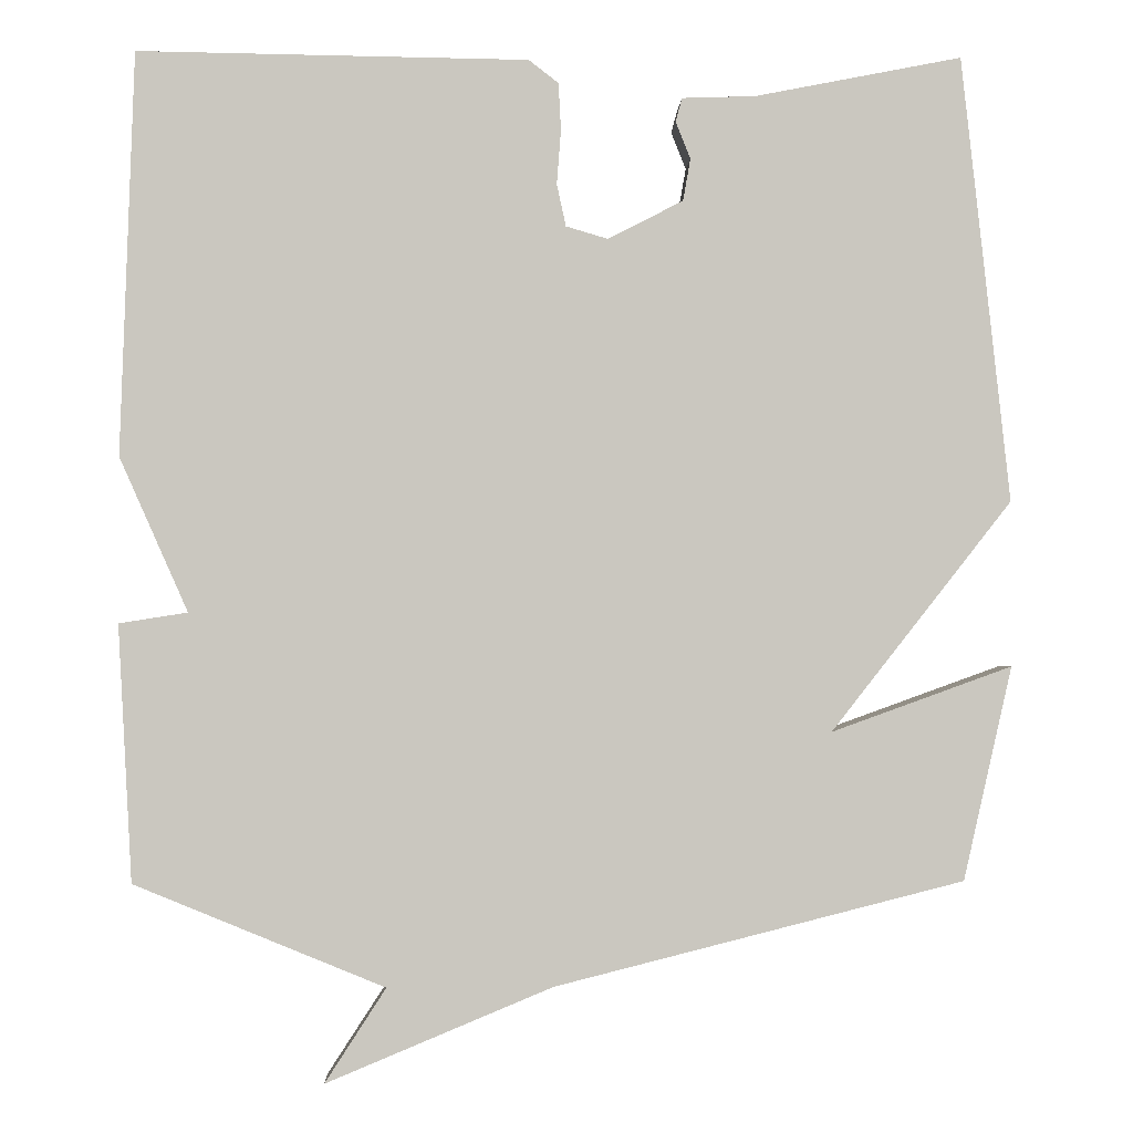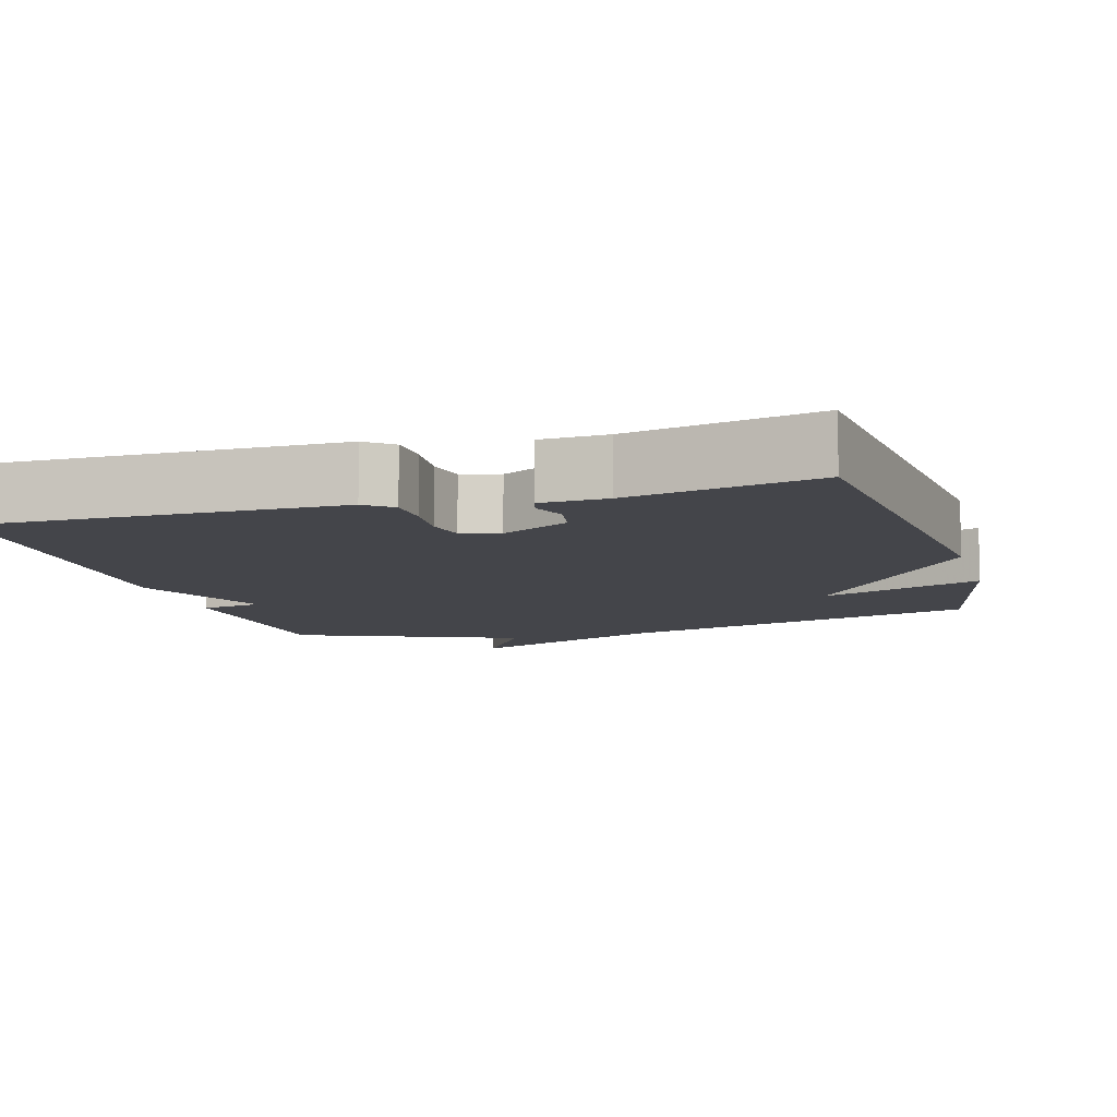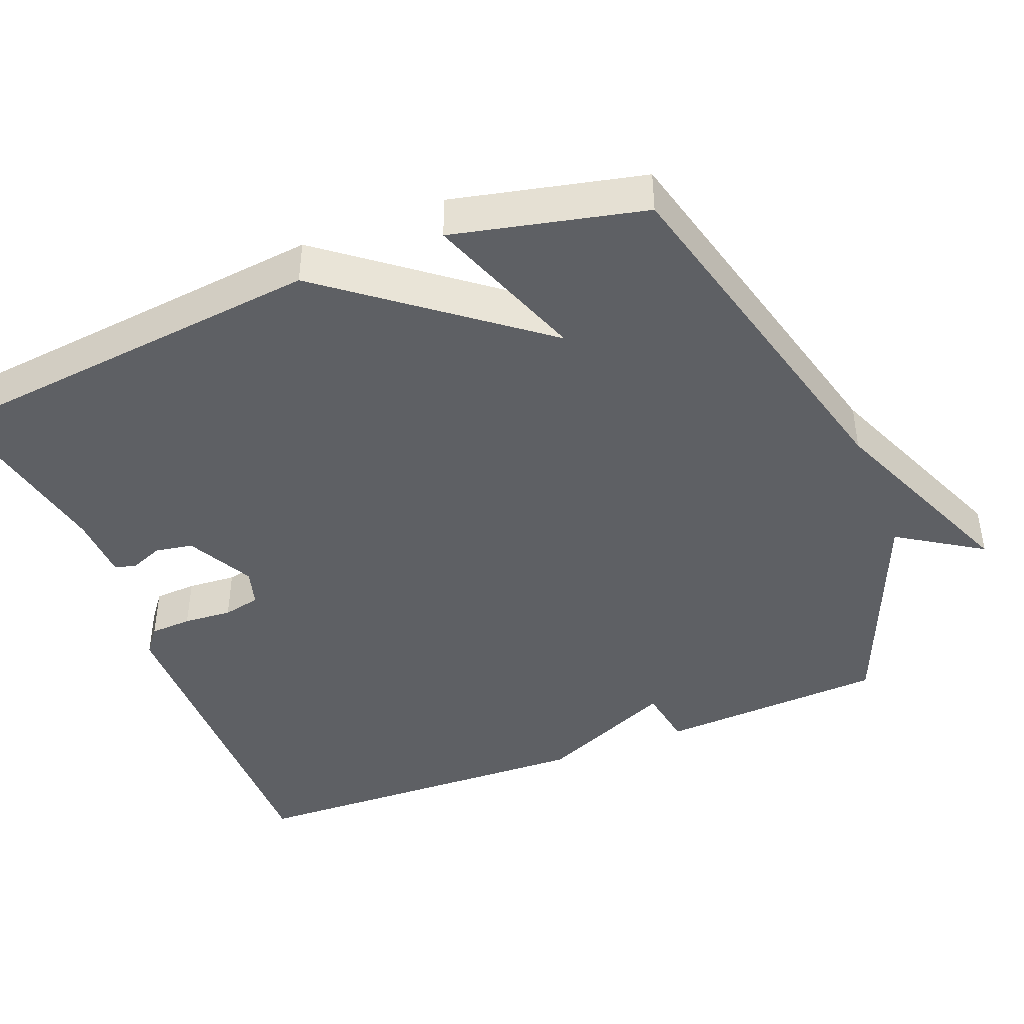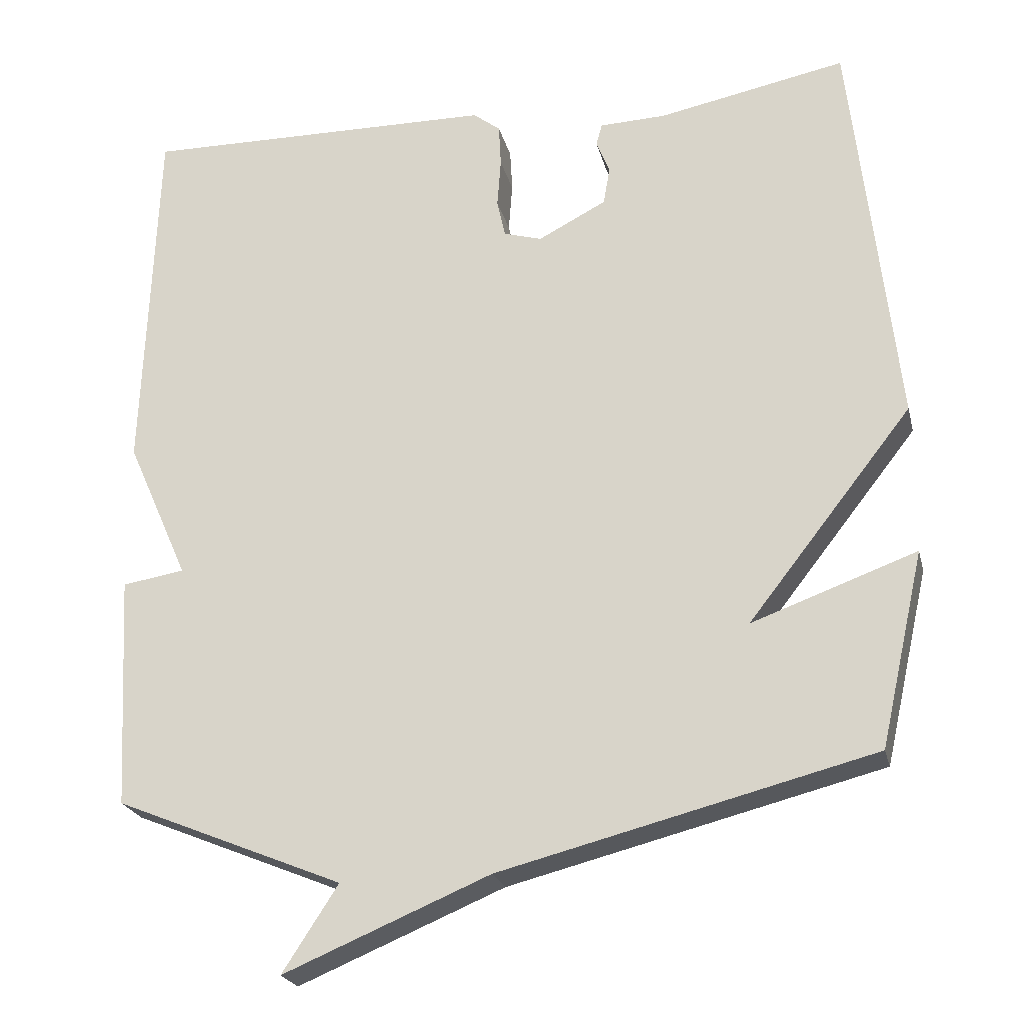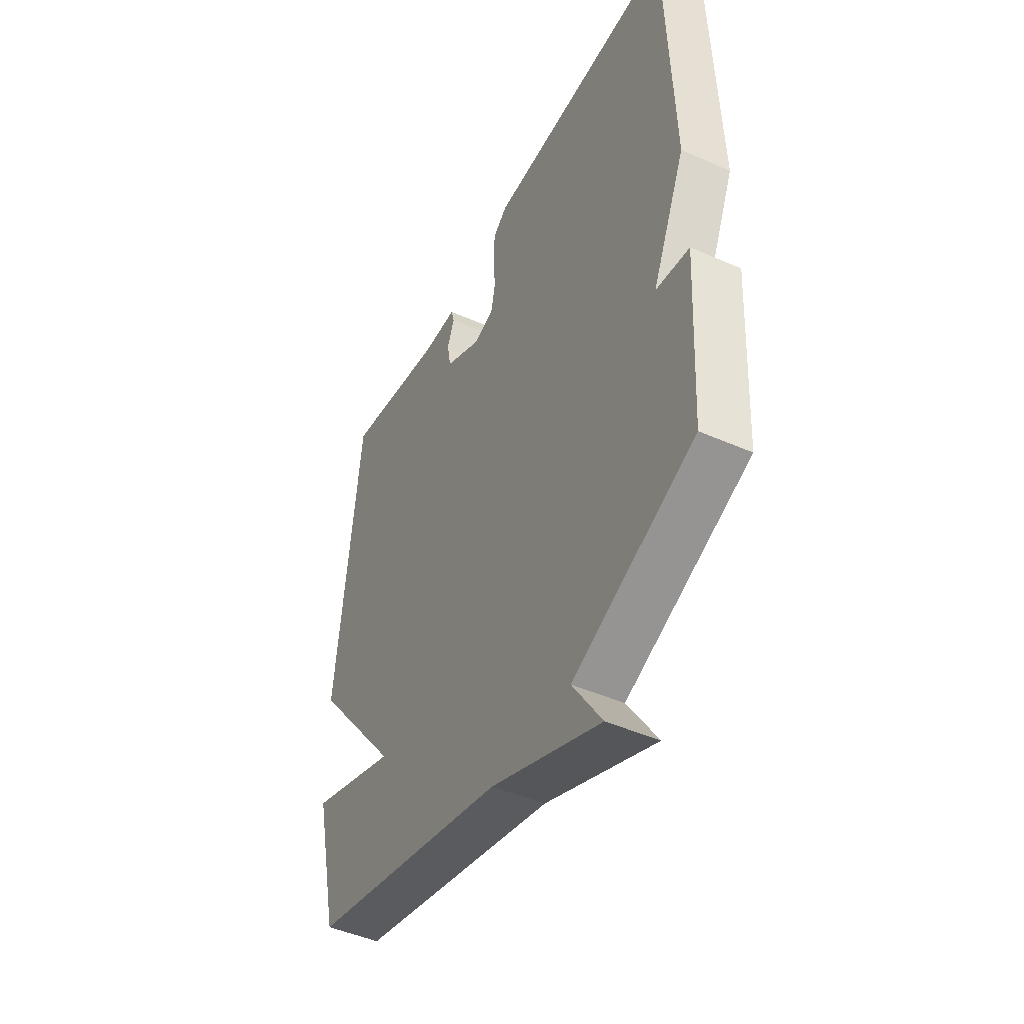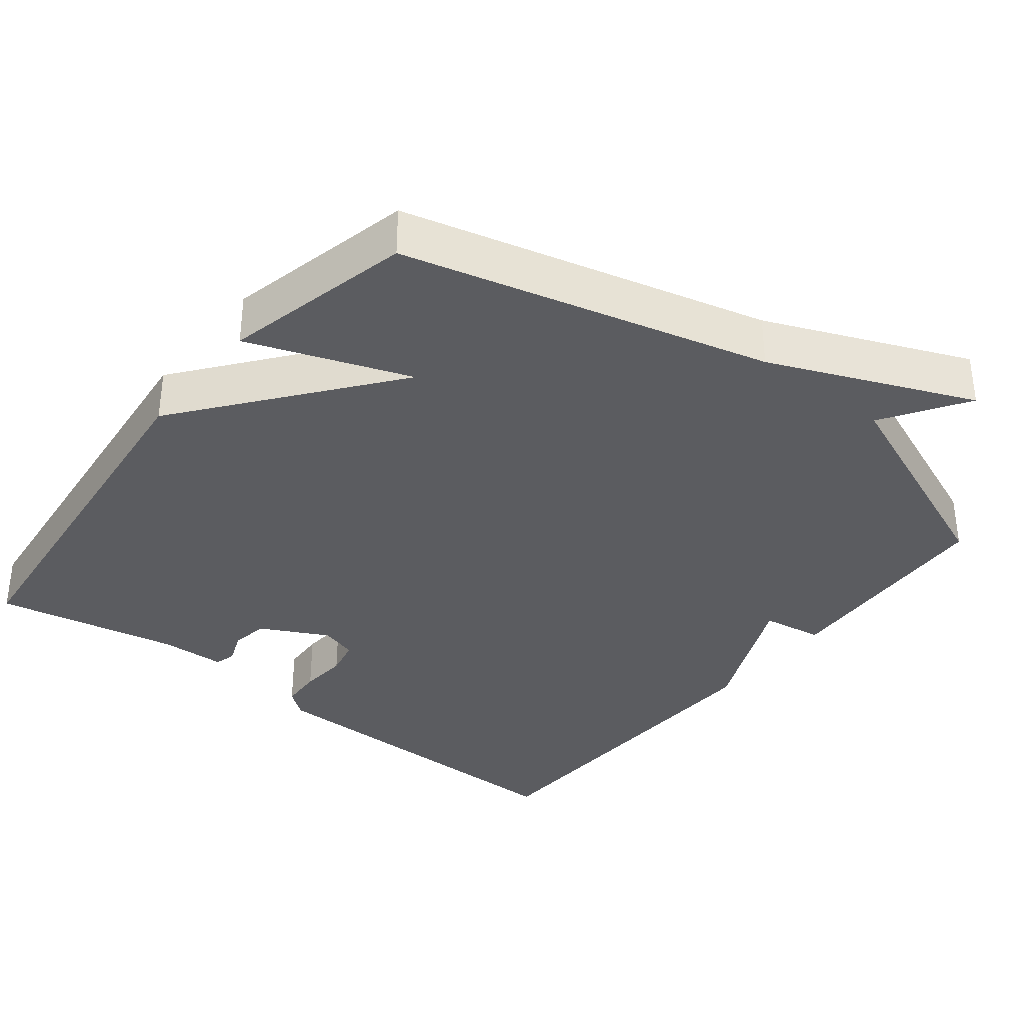
<metadata>
{"format":"obj","ext":"obj","renderer":"f3d","projection":"perspective","resolution":1024,"background":"white","views":[{"elev":-1.5,"azim":-2.1,"up":"+Z"},{"elev":-9.3,"azim":16.3,"up":"+Y"},{"elev":-43.0,"azim":111.7,"up":"+Y"},{"elev":-23.2,"azim":13.4,"up":"+Z"},{"elev":-46.6,"azim":-116.7,"up":"+Z"},{"elev":-35.1,"azim":141.7,"up":"+Y"}]}
</metadata>
<code>
v 0.5 0.07 0.5
v 0.559 0.07 -0.041
v 0.34 0.07 -0.32
v 0.559 0.07 -0.241
v 0.5 0.07 -0.5
v 0.004 0.07 -0.625
v -0.27 0.07 -0.739
v -0.196 0.07 -0.625
v -0.5 0.07 -0.5
v -0.517 0.07 -0.189
v -0.434 0.07 -0.176
v -0.517 0.07 0.011
v -0.5 0.07 0.5
v -0.026 0.07 0.493
v 0.01 0.07 0.465
v 0.013 0.07 0.408
v 0.008 0.07 0.342
v 0.019 0.07 0.291
v 0.07 0.07 0.276
v 0.161 0.07 0.323
v 0.17 0.07 0.374
v 0.152 0.07 0.419
v 0.16 0.07 0.448
v 0.249 0.07 0.451
v 0.5 0 0.5
v 0.559 0 -0.041
v 0.34 0 -0.32
v 0.559 0 -0.241
v 0.5 0 -0.5
v 0.004 0 -0.625
v -0.27 0 -0.739
v -0.196 0 -0.625
v -0.5 0 -0.5
v -0.517 0 -0.189
v -0.434 0 -0.176
v -0.517 0 0.011
v -0.5 0 0.5
v -0.026 0 0.493
v 0.01 0 0.465
v 0.013 0 0.408
v 0.008 0 0.342
v 0.019 0 0.291
v 0.07 0 0.276
v 0.161 0 0.323
v 0.17 0 0.374
v 0.152 0 0.419
v 0.16 0 0.448
v 0.249 0 0.451
f 21 22 23 24
f 1 2 3
f 24 1 3
f 21 24 3
f 20 21 3
f 19 20 3
f 18 19 3
f 15 16 17
f 14 15 17
f 13 14 17
f 12 13 17
f 11 12 17
f 11 17 18
f 8 9 10 11
f 8 11 18 3
f 8 3 4
f 7 8 4
f 6 7 4
f 4 5 6
f 48 47 46 45
f 27 26 25
f 27 25 48
f 27 48 45
f 27 45 44
f 27 44 43
f 27 43 42
f 41 40 39
f 41 39 38
f 41 38 37
f 41 37 36
f 41 36 35
f 42 41 35
f 35 34 33 32
f 27 42 35 32
f 28 27 32
f 28 32 31
f 28 31 30
f 30 29 28
f 1 25 26 2
f 2 26 27 3
f 3 27 28 4
f 4 28 29 5
f 5 29 30 6
f 6 30 31 7
f 7 31 32 8
f 8 32 33 9
f 9 33 34 10
f 10 34 35 11
f 11 35 36 12
f 12 36 37 13
f 13 37 38 14
f 14 38 39 15
f 15 39 40 16
f 16 40 41 17
f 17 41 42 18
f 18 42 43 19
f 19 43 44 20
f 20 44 45 21
f 21 45 46 22
f 22 46 47 23
f 23 47 48 24
f 24 48 25 1

</code>
